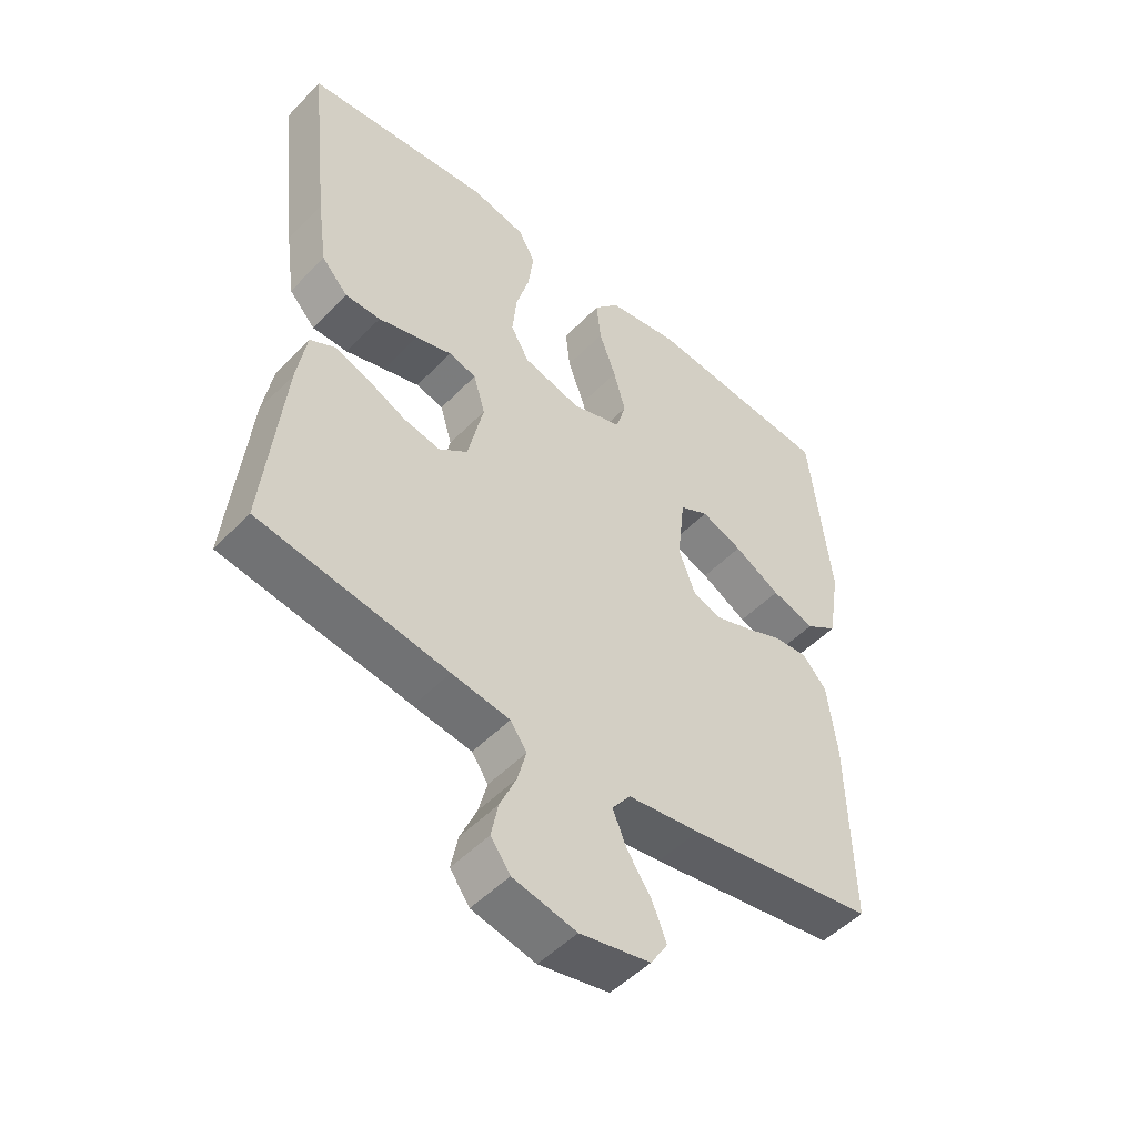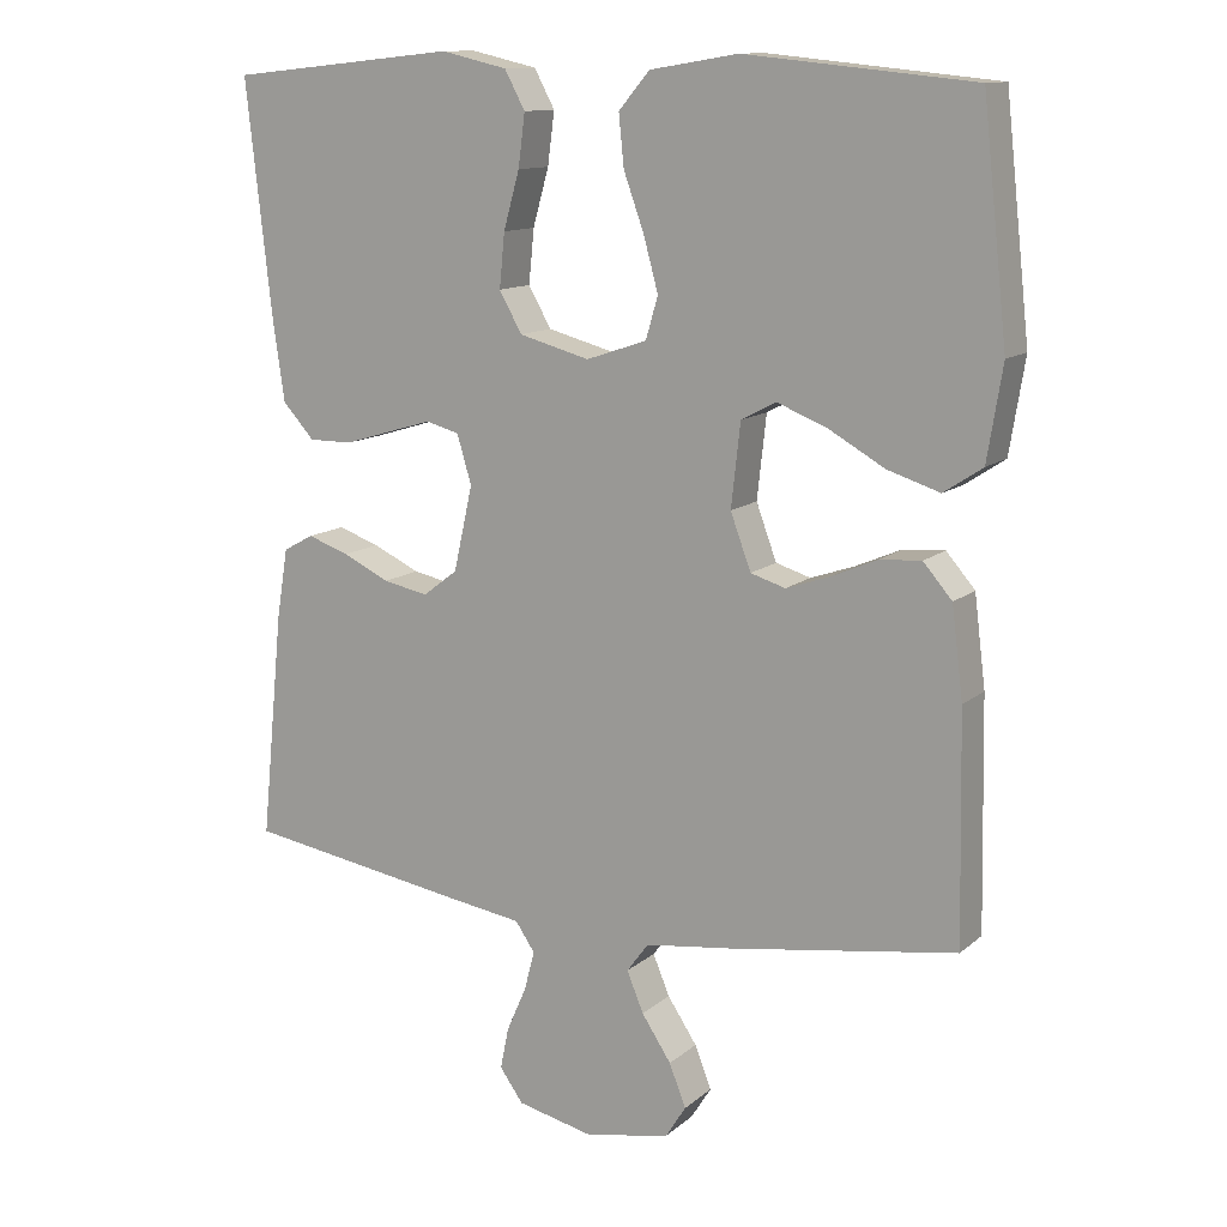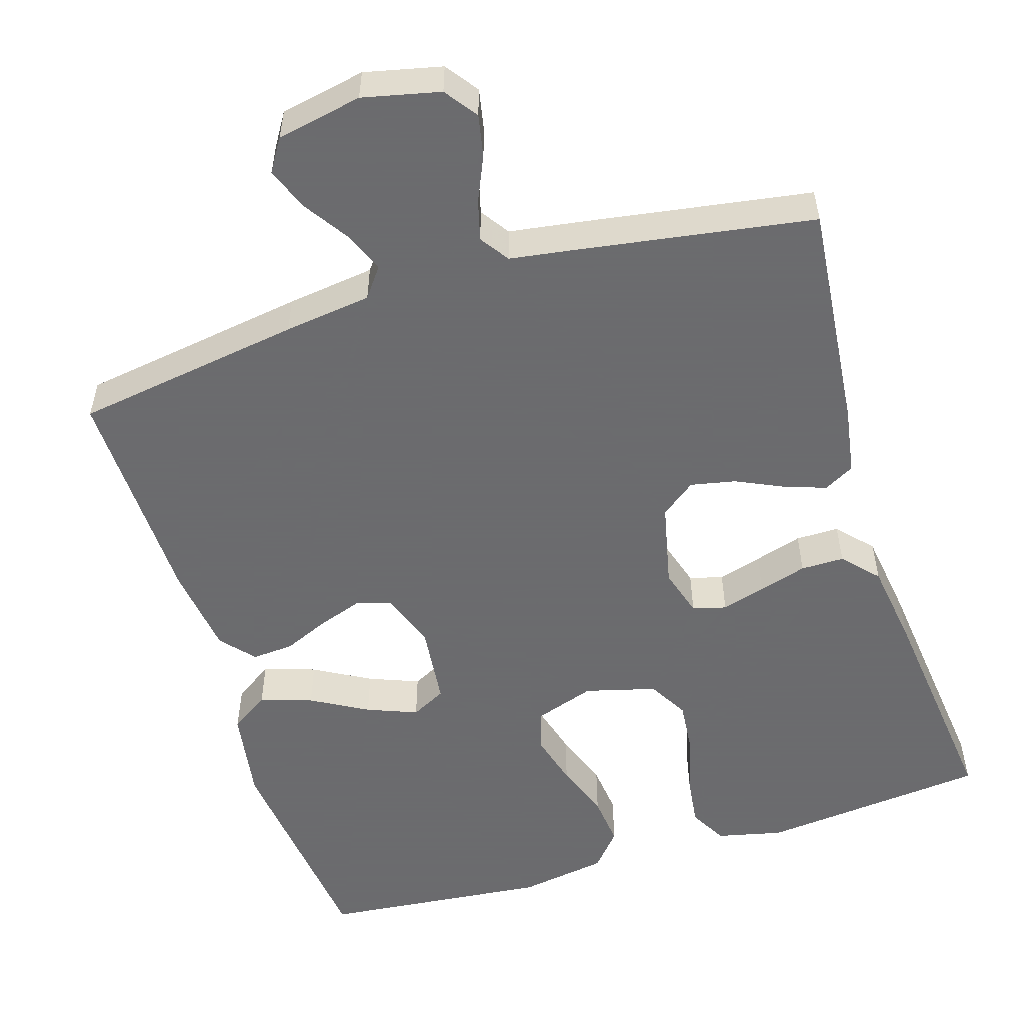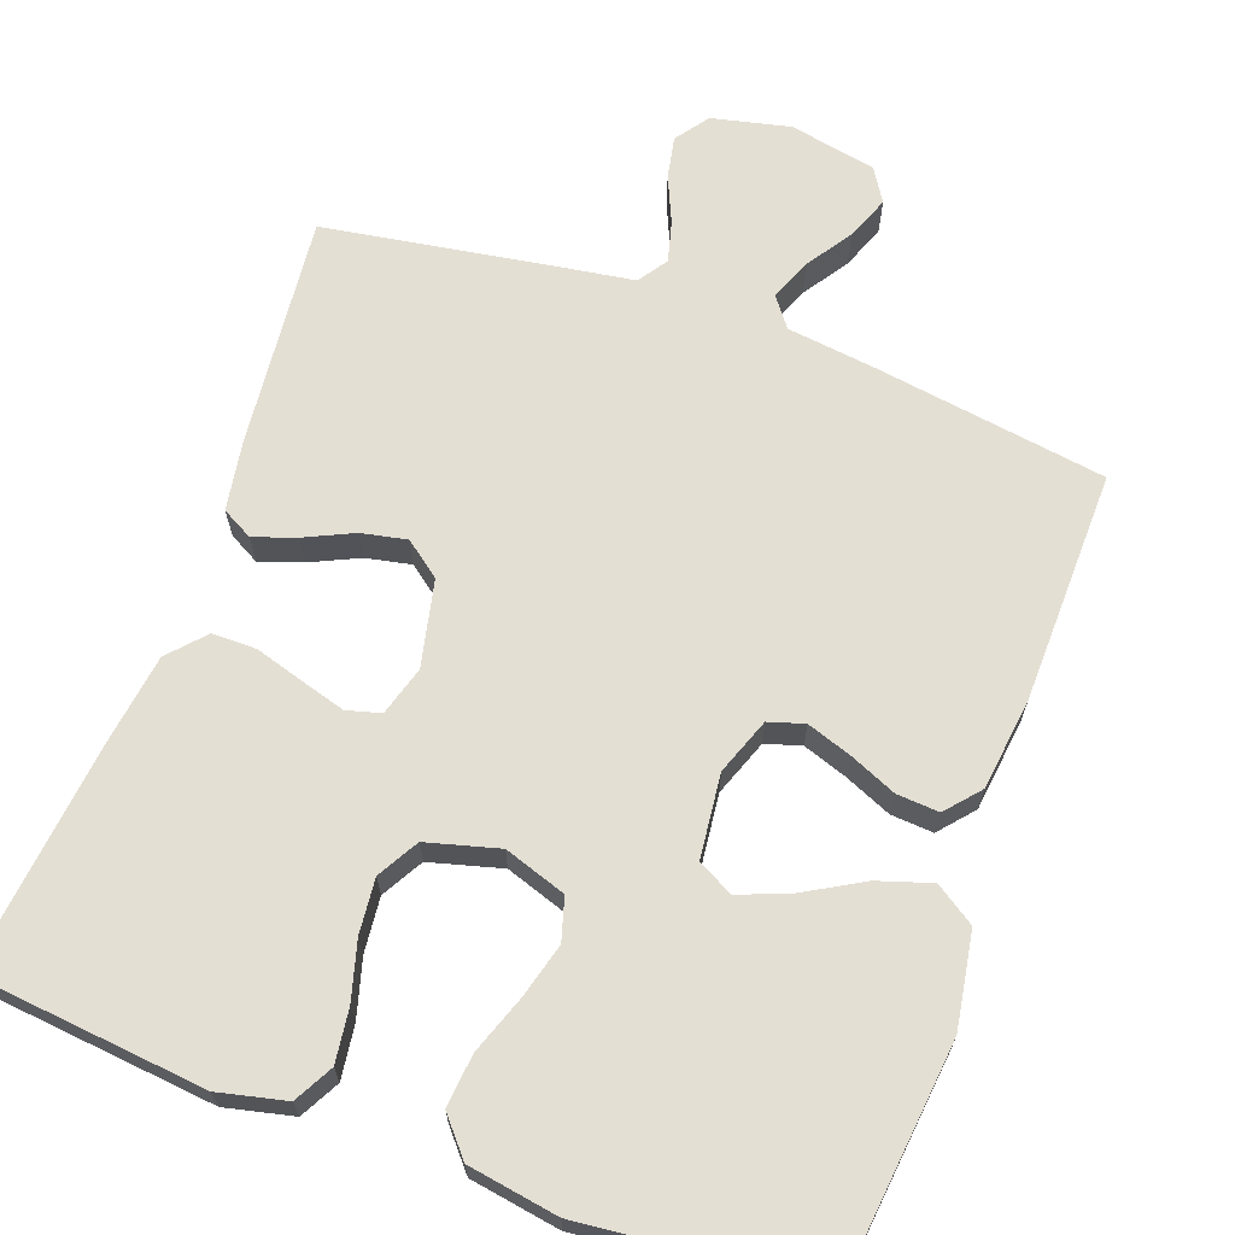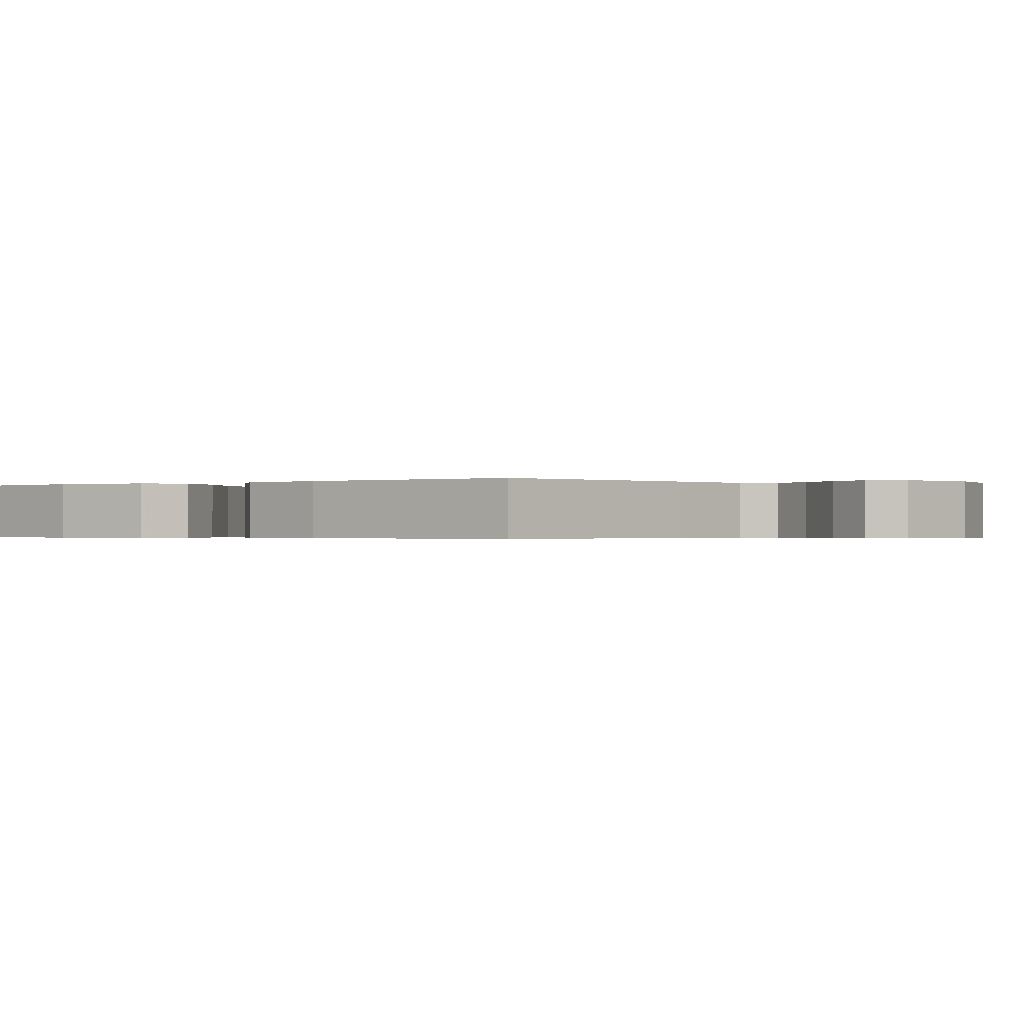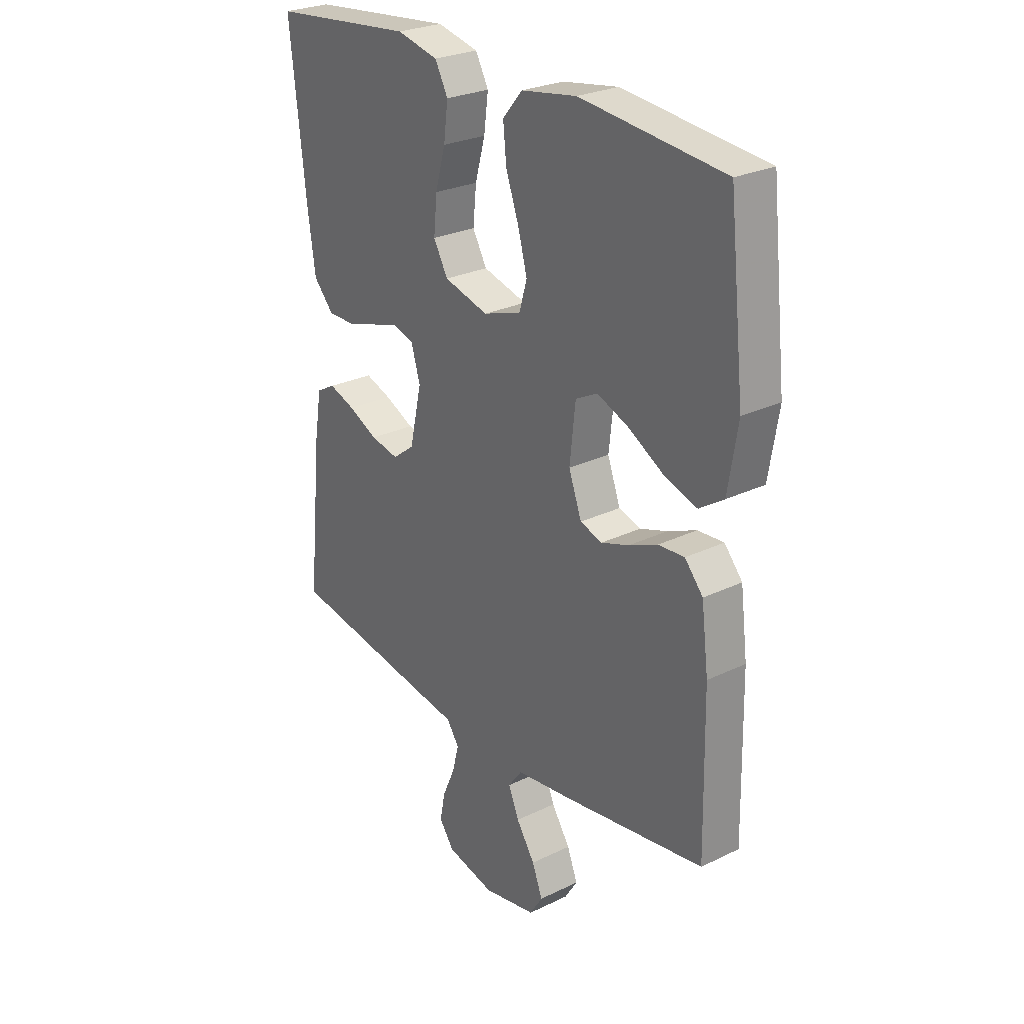
<metadata>
{"format":"obj","ext":"obj","renderer":"f3d","projection":"perspective","resolution":1024,"background":"white","views":[{"elev":-50.3,"azim":-41.9,"up":"+Z"},{"elev":12.4,"azim":29.1,"up":"+Z"},{"elev":-53.5,"azim":-162.7,"up":"+Y"},{"elev":66.7,"azim":19.9,"up":"+Y"},{"elev":-0.4,"azim":126.3,"up":"+Y"},{"elev":26.7,"azim":52.9,"up":"+Z"}]}
</metadata>
<code>
v 0.5 0.07 0.5
v 0.533 0.07 0.2
v 0.513 0.07 0.077
v 0.462 0.07 0.043
v 0.393 0.07 0.065
v 0.319 0.07 0.107
v 0.253 0.07 0.133
v 0.207 0.07 0.109
v 0.195 0.07 0
v 0.222 0.07 -0.073
v 0.268 0.07 -0.087
v 0.326 0.07 -0.067
v 0.386 0.07 -0.041
v 0.441 0.07 -0.037
v 0.479 0.07 -0.081
v 0.494 0.07 -0.2
v 0.5 0.07 -0.5
v 0.2 0.07 -0.546
v 0.085 0.07 -0.561
v 0.056 0.07 -0.6
v 0.078 0.07 -0.653
v 0.117 0.07 -0.712
v 0.139 0.07 -0.768
v 0.112 0.07 -0.811
v 0 0.07 -0.833
v -0.101 0.07 -0.81
v -0.132 0.07 -0.767
v -0.121 0.07 -0.712
v -0.095 0.07 -0.653
v -0.081 0.07 -0.6
v -0.107 0.07 -0.562
v -0.2 0.07 -0.548
v -0.5 0.07 -0.5
v -0.47 0.07 -0.2
v -0.455 0.07 -0.109
v -0.415 0.07 -0.087
v -0.36 0.07 -0.106
v -0.298 0.07 -0.135
v -0.239 0.07 -0.147
v -0.193 0.07 -0.112
v -0.168 0.07 0
v -0.187 0.07 0.064
v -0.231 0.07 0.076
v -0.289 0.07 0.059
v -0.352 0.07 0.04
v -0.409 0.07 0.04
v -0.451 0.07 0.086
v -0.467 0.07 0.2
v -0.5 0.07 0.5
v -0.2 0.07 0.531
v -0.113 0.07 0.511
v -0.086 0.07 0.461
v -0.095 0.07 0.392
v -0.116 0.07 0.317
v -0.123 0.07 0.246
v -0.093 0.07 0.193
v 0 0.07 0.168
v 0.08 0.07 0.195
v 0.096 0.07 0.25
v 0.077 0.07 0.32
v 0.05 0.07 0.395
v 0.043 0.07 0.463
v 0.084 0.07 0.511
v 0.2 0.07 0.53
v 0.5 0 0.5
v 0.533 0 0.2
v 0.513 0 0.077
v 0.462 0 0.043
v 0.393 0 0.065
v 0.319 0 0.107
v 0.253 0 0.133
v 0.207 0 0.109
v 0.195 0 0
v 0.222 0 -0.073
v 0.268 0 -0.087
v 0.326 0 -0.067
v 0.386 0 -0.041
v 0.441 0 -0.037
v 0.479 0 -0.081
v 0.494 0 -0.2
v 0.5 0 -0.5
v 0.2 0 -0.546
v 0.085 0 -0.561
v 0.056 0 -0.6
v 0.078 0 -0.653
v 0.117 0 -0.712
v 0.139 0 -0.768
v 0.112 0 -0.811
v 0 0 -0.833
v -0.101 0 -0.81
v -0.132 0 -0.767
v -0.121 0 -0.712
v -0.095 0 -0.653
v -0.081 0 -0.6
v -0.107 0 -0.562
v -0.2 0 -0.548
v -0.5 0 -0.5
v -0.47 0 -0.2
v -0.455 0 -0.109
v -0.415 0 -0.087
v -0.36 0 -0.106
v -0.298 0 -0.135
v -0.239 0 -0.147
v -0.193 0 -0.112
v -0.168 0 0
v -0.187 0 0.064
v -0.231 0 0.076
v -0.289 0 0.059
v -0.352 0 0.04
v -0.409 0 0.04
v -0.451 0 0.086
v -0.467 0 0.2
v -0.5 0 0.5
v -0.2 0 0.531
v -0.113 0 0.511
v -0.086 0 0.461
v -0.095 0 0.392
v -0.116 0 0.317
v -0.123 0 0.246
v -0.093 0 0.193
v 0 0 0.168
v 0.08 0 0.195
v 0.096 0 0.25
v 0.077 0 0.32
v 0.05 0 0.395
v 0.043 0 0.463
v 0.084 0 0.511
v 0.2 0 0.53
f 4 5 6
f 3 4 6
f 2 3 6
f 1 2 6
f 64 1 6
f 63 64 6
f 62 63 6
f 61 62 6
f 60 61 6
f 59 60 6 7
f 58 59 7 8
f 57 58 8 9
f 56 57 9 10
f 52 53 54
f 51 52 54
f 50 51 54
f 49 50 54
f 48 49 54
f 47 48 54
f 46 47 54
f 45 46 54
f 44 45 54
f 43 44 54 55
f 42 43 55 56
f 36 37 38
f 35 36 38
f 34 35 38
f 33 34 38
f 32 33 38
f 31 32 38
f 30 31 38 39
f 27 28 29
f 26 27 29
f 25 26 29
f 24 25 29
f 23 24 29
f 22 23 29
f 21 22 29
f 20 21 29 30
f 30 39 40
f 20 30 40
f 19 20 40
f 17 18 19
f 16 17 19
f 15 16 19
f 14 15 19
f 13 14 19
f 12 13 19
f 41 42 56 10
f 41 10 11
f 40 41 11
f 19 40 11
f 11 12 19
f 70 69 68
f 70 68 67
f 70 67 66
f 70 66 65
f 70 65 128
f 70 128 127
f 70 127 126
f 70 126 125
f 70 125 124
f 71 70 124 123
f 72 71 123 122
f 73 72 122 121
f 74 73 121 120
f 118 117 116
f 118 116 115
f 118 115 114
f 118 114 113
f 118 113 112
f 118 112 111
f 118 111 110
f 118 110 109
f 118 109 108
f 119 118 108 107
f 120 119 107 106
f 102 101 100
f 102 100 99
f 102 99 98
f 102 98 97
f 102 97 96
f 102 96 95
f 103 102 95 94
f 93 92 91
f 93 91 90
f 93 90 89
f 93 89 88
f 93 88 87
f 93 87 86
f 93 86 85
f 94 93 85 84
f 104 103 94
f 104 94 84
f 104 84 83
f 83 82 81
f 83 81 80
f 83 80 79
f 83 79 78
f 83 78 77
f 83 77 76
f 74 120 106 105
f 75 74 105
f 75 105 104
f 75 104 83
f 83 76 75
f 1 65 66 2
f 2 66 67 3
f 3 67 68 4
f 4 68 69 5
f 5 69 70 6
f 6 70 71 7
f 7 71 72 8
f 8 72 73 9
f 9 73 74 10
f 10 74 75 11
f 11 75 76 12
f 12 76 77 13
f 13 77 78 14
f 14 78 79 15
f 15 79 80 16
f 16 80 81 17
f 17 81 82 18
f 18 82 83 19
f 19 83 84 20
f 20 84 85 21
f 21 85 86 22
f 22 86 87 23
f 23 87 88 24
f 24 88 89 25
f 25 89 90 26
f 26 90 91 27
f 27 91 92 28
f 28 92 93 29
f 29 93 94 30
f 30 94 95 31
f 31 95 96 32
f 32 96 97 33
f 33 97 98 34
f 34 98 99 35
f 35 99 100 36
f 36 100 101 37
f 37 101 102 38
f 38 102 103 39
f 39 103 104 40
f 40 104 105 41
f 41 105 106 42
f 42 106 107 43
f 43 107 108 44
f 44 108 109 45
f 45 109 110 46
f 46 110 111 47
f 47 111 112 48
f 48 112 113 49
f 49 113 114 50
f 50 114 115 51
f 51 115 116 52
f 52 116 117 53
f 53 117 118 54
f 54 118 119 55
f 55 119 120 56
f 56 120 121 57
f 57 121 122 58
f 58 122 123 59
f 59 123 124 60
f 60 124 125 61
f 61 125 126 62
f 62 126 127 63
f 63 127 128 64
f 64 128 65 1

</code>
